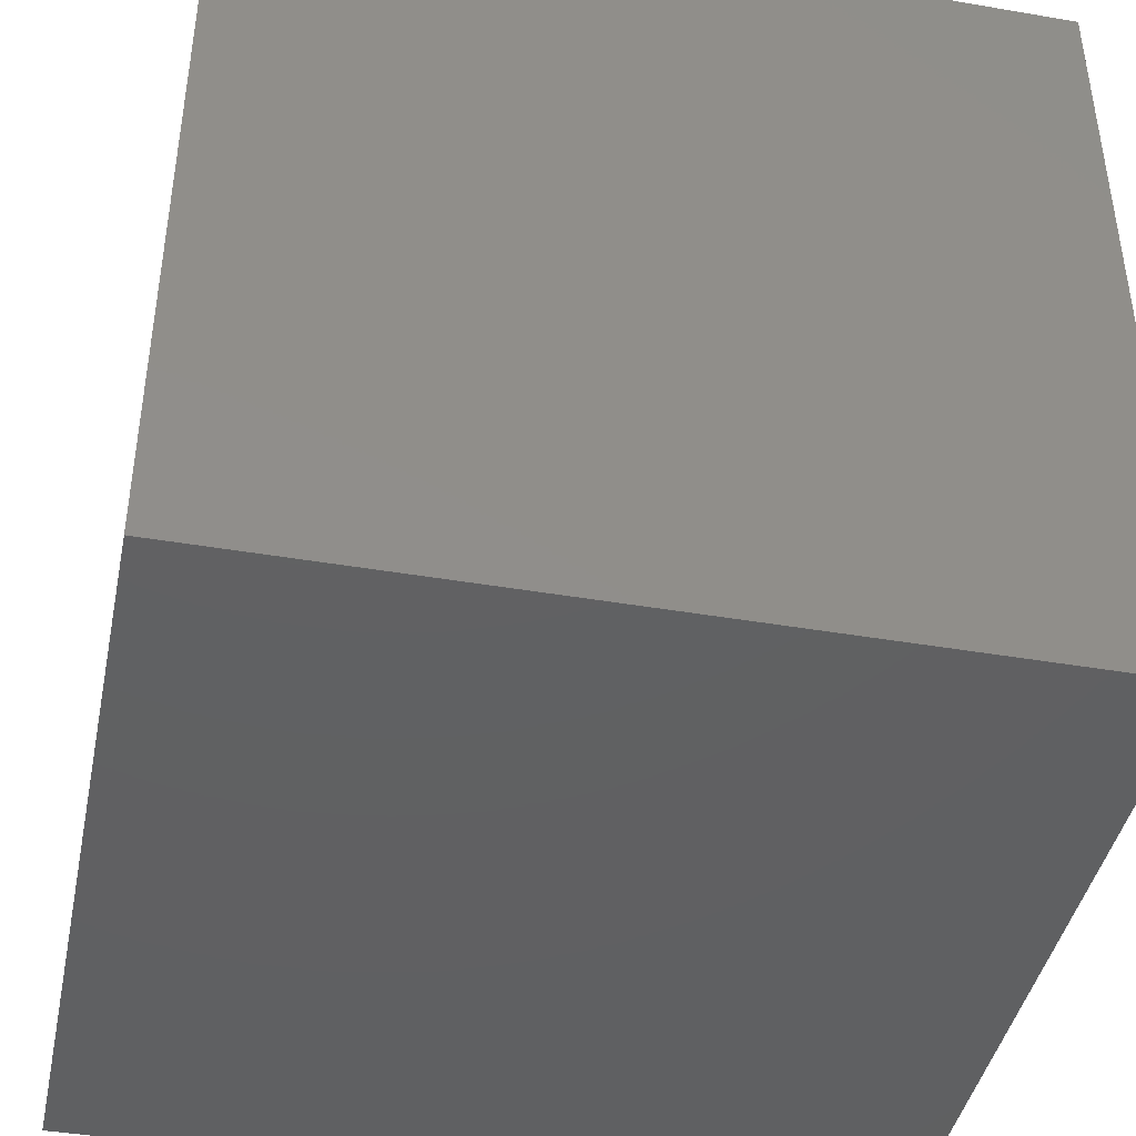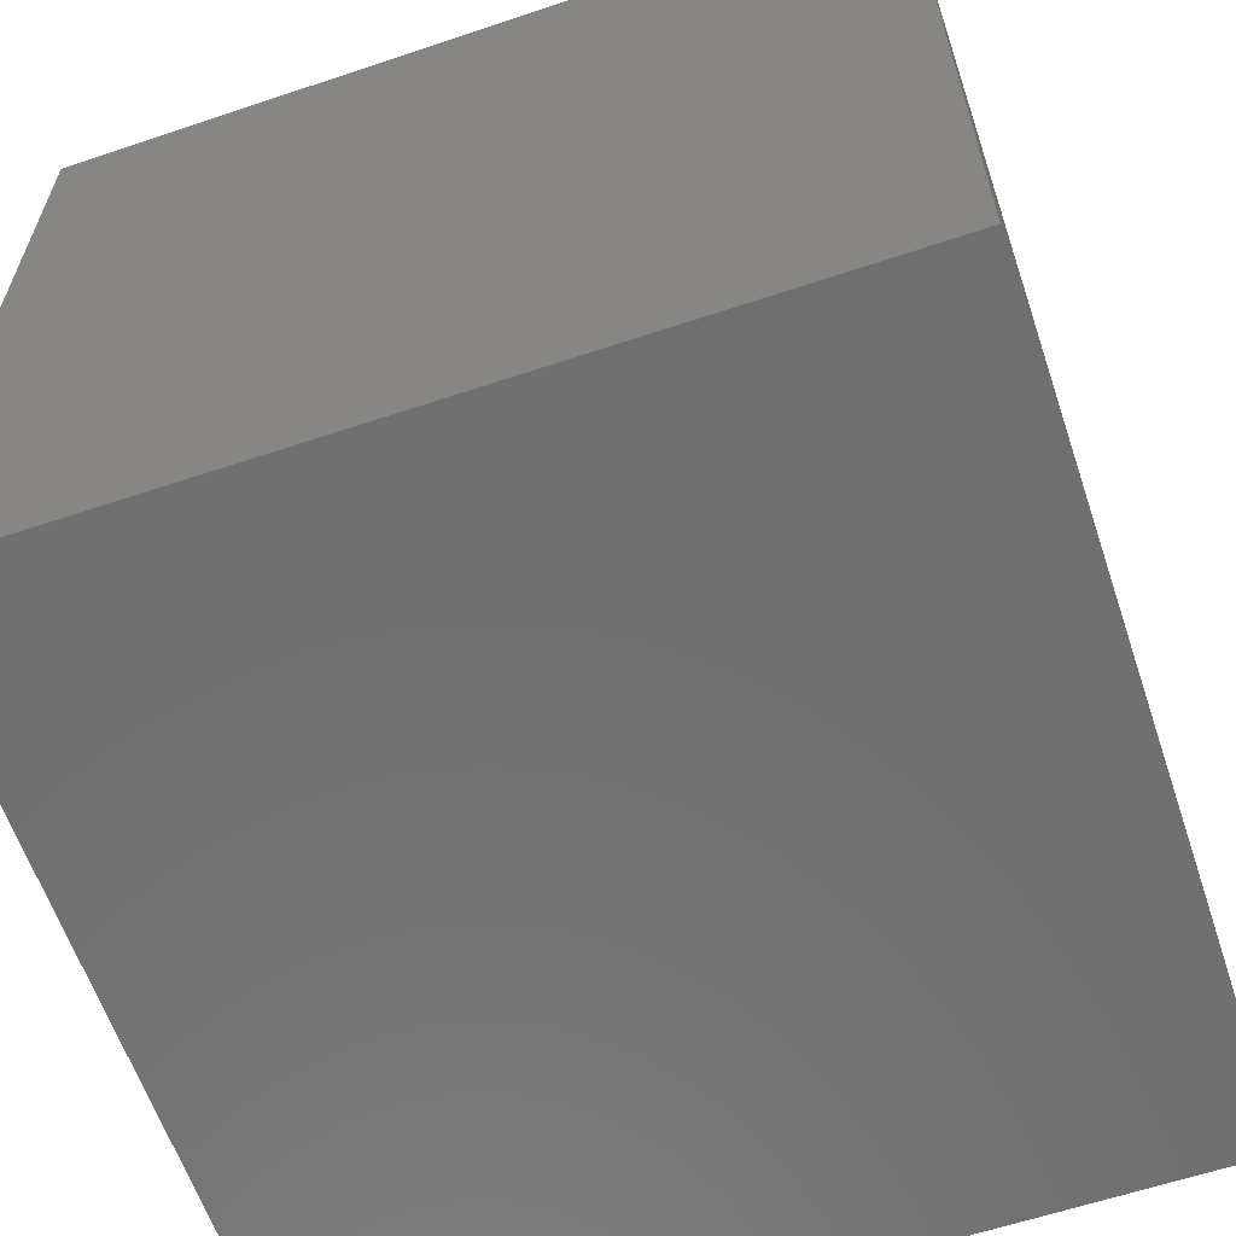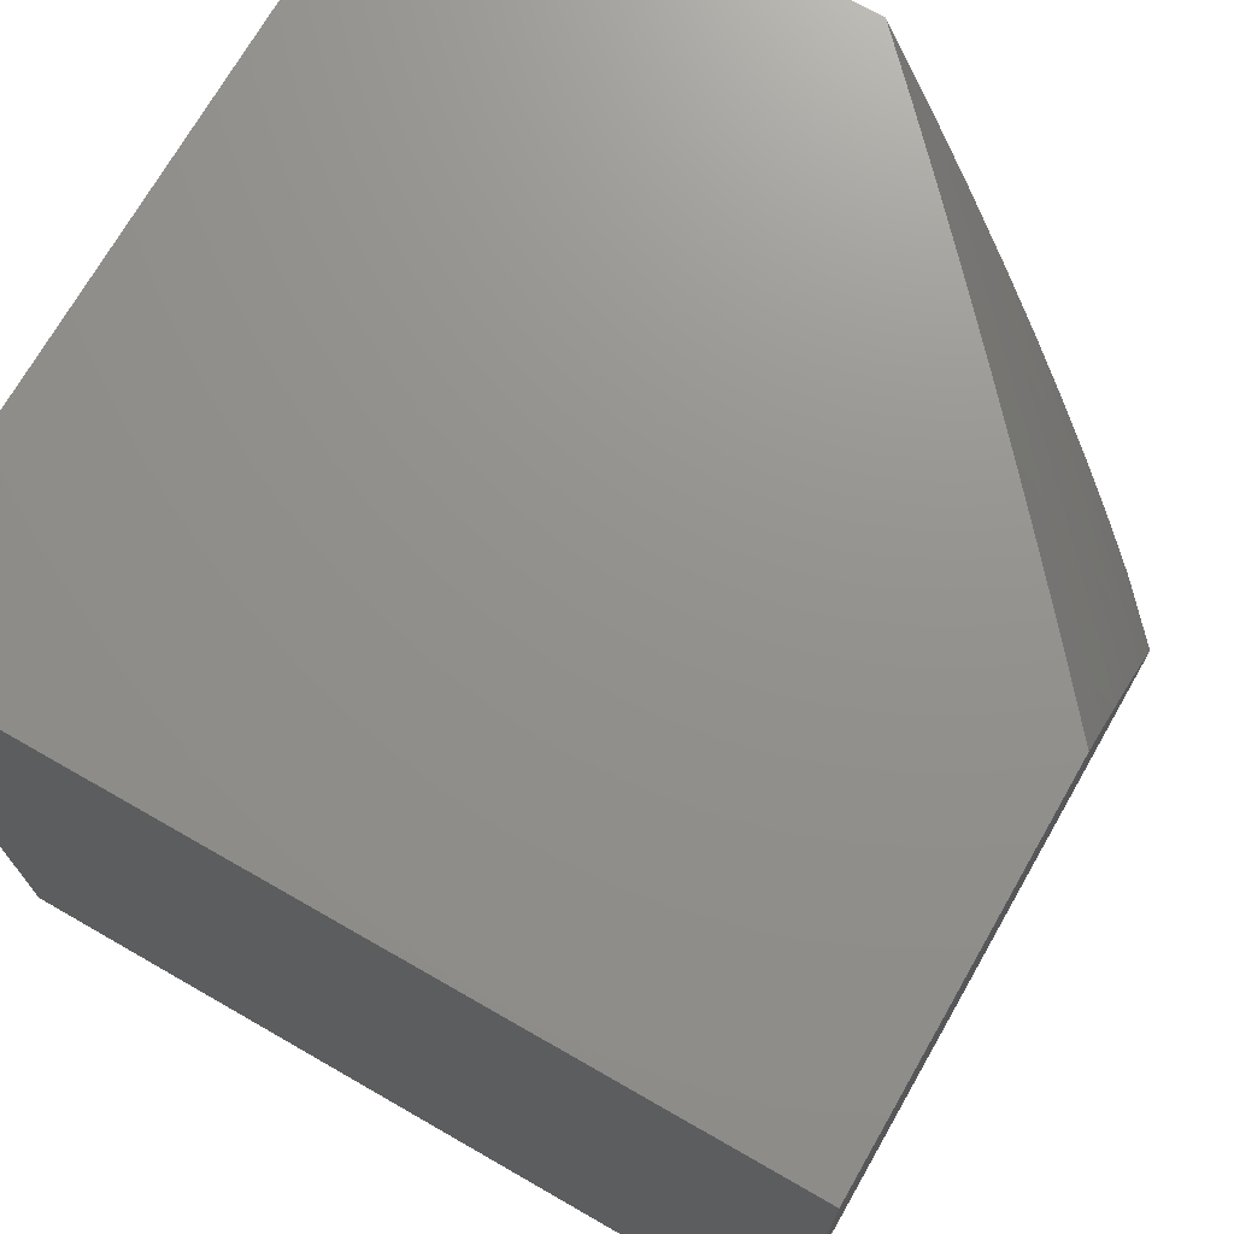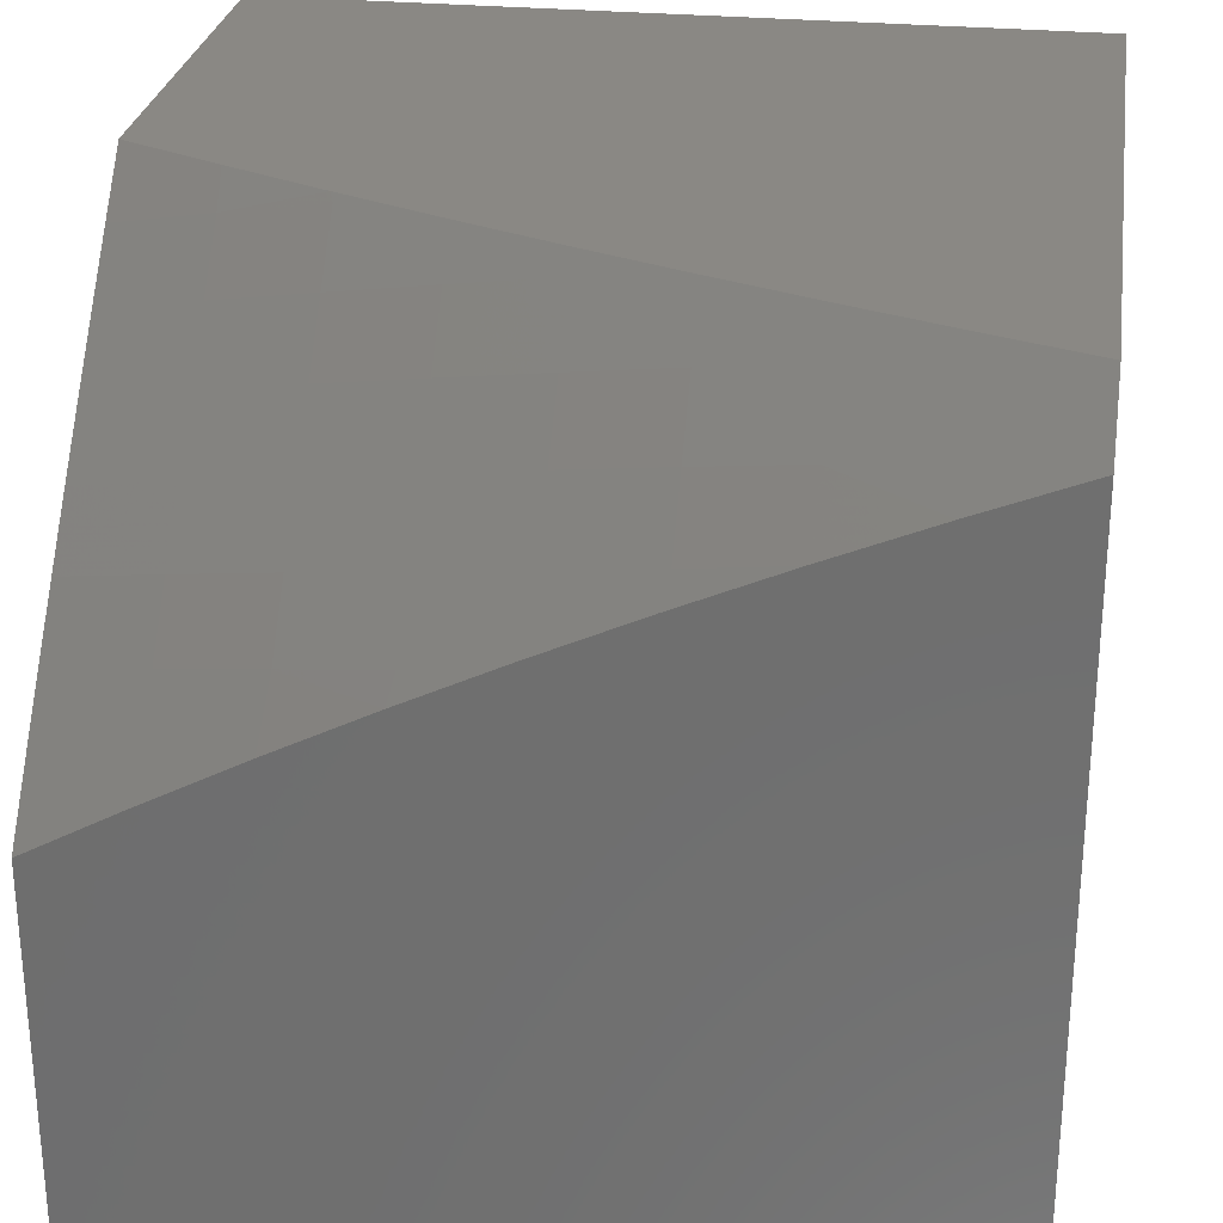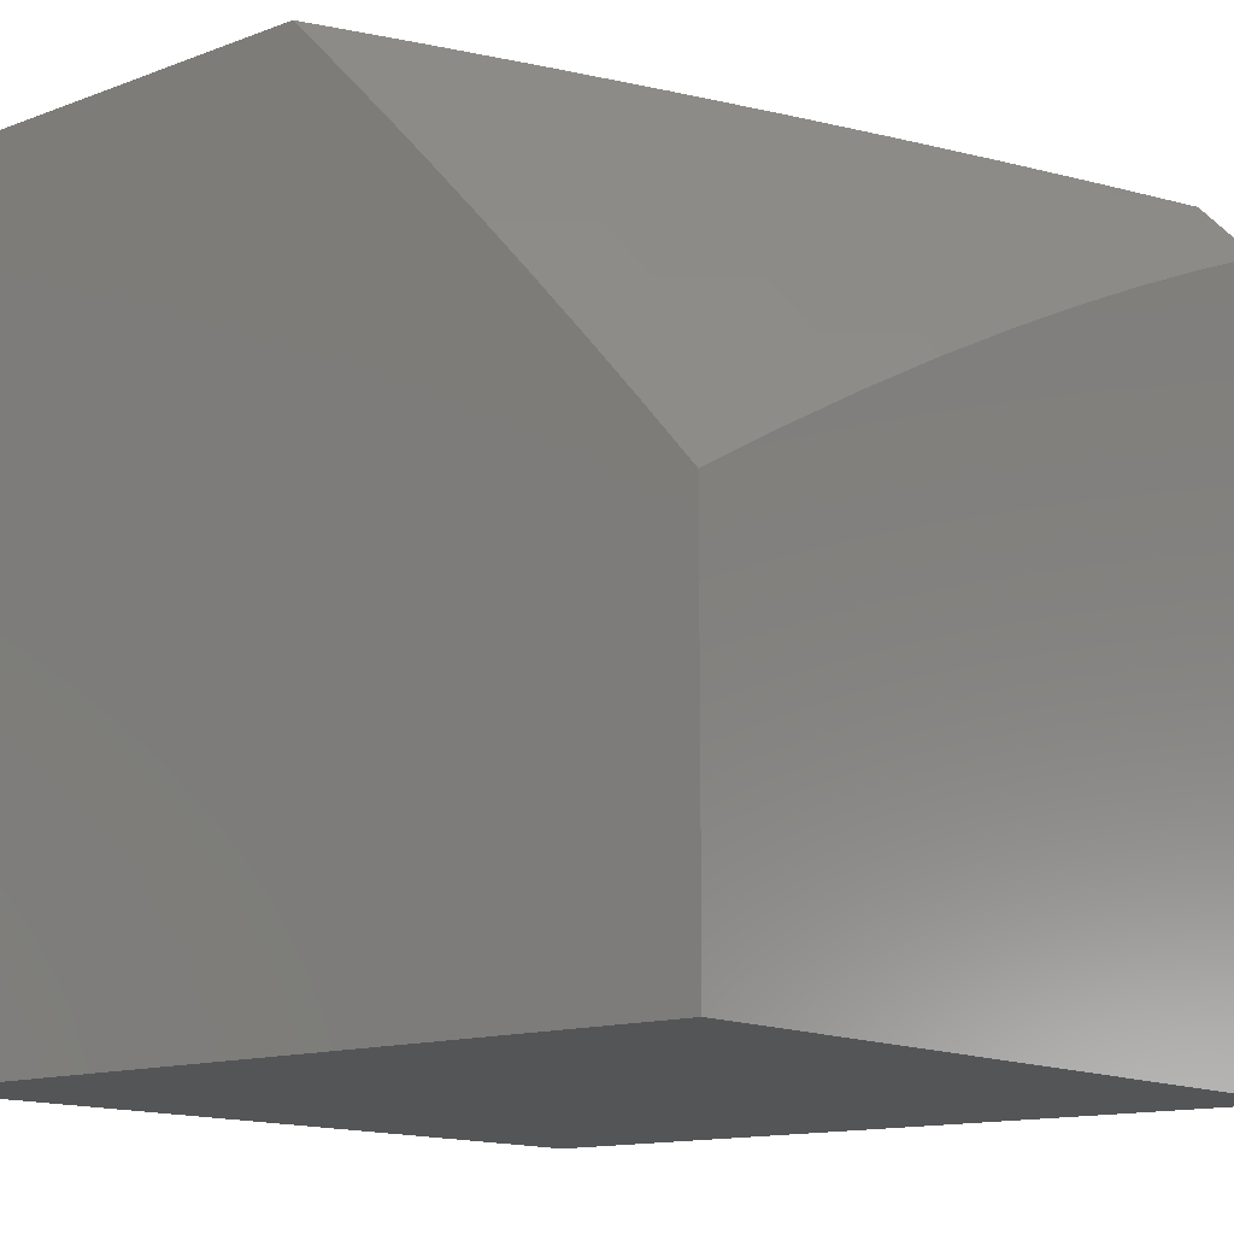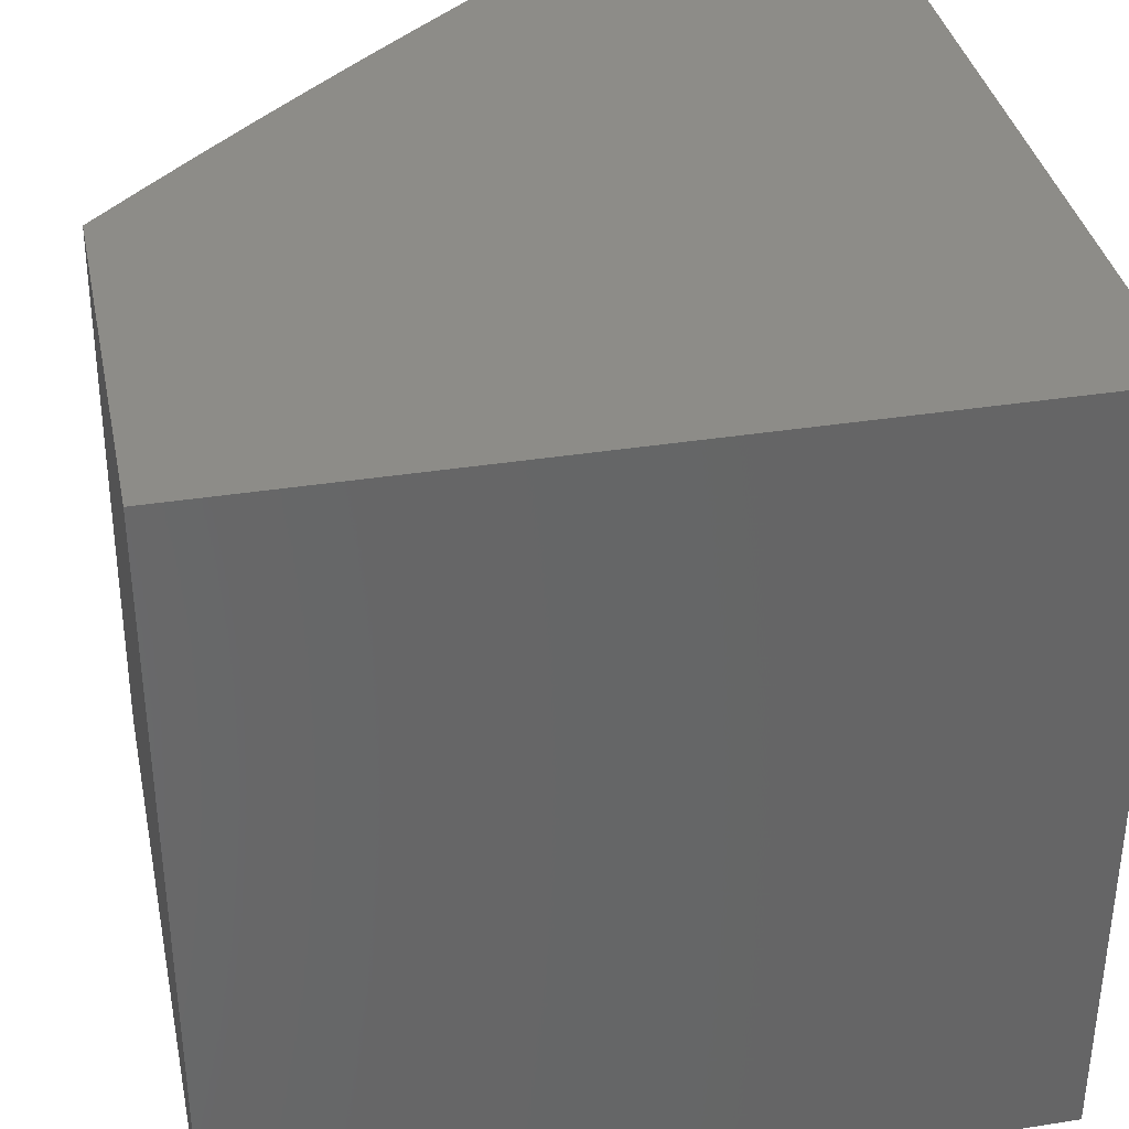
<metadata>
{"format":"stl","ext":"stl","renderer":"f3d","projection":"perspective","resolution":1024,"background":"white","views":[{"elev":-42.4,"azim":-11.6,"up":"+Z"},{"elev":-61.7,"azim":-71.2,"up":"+Y"},{"elev":71.9,"azim":29.8,"up":"+Z"},{"elev":27.5,"azim":98.5,"up":"+Y"},{"elev":-13.7,"azim":39.5,"up":"+Y"},{"elev":36.5,"azim":-101.6,"up":"+Z"}]}
</metadata>
<code>
# stl→obj: 60 verts, 116 faces
v 8 6.874 3.128
v 8 6.925 3
v 7.966 6.913 3.125
v 7.932 7 3
v 7.902 6.982 3.125
v 7.885 7 3.128
v 7.876 6.959 3.251
v 7.837 7 3.255
v 7.849 6.935 3.376
v 7.786 7 3.381
v 7.82 6.91 3.501
v 7.757 6.978 3.501
v 7.791 6.884 3.626
v 7.727 6.952 3.626
v 7.76 6.857 3.751
v 7.697 6.925 3.751
v 7.728 6.829 3.876
v 7.665 6.897 3.876
v 7.695 6.8 4
v 7.633 6.867 4
v 7.602 6.963 3.876
v 7.569 6.934 4
v 7.565 7 3.878
v 7.505 7 4
v 7.734 7 3.507
v 7.68 7 3.631
v 7.633 6.992 3.751
v 7.623 7 3.755
v 7.758 6.732 4
v 7.791 6.761 3.876
v 7.823 6.789 3.751
v 7.854 6.815 3.626
v 7.884 6.841 3.501
v 7.912 6.866 3.376
v 7.94 6.89 3.251
v 7.819 6.664 4
v 7.853 6.692 3.876
v 7.885 6.72 3.751
v 7.916 6.746 3.626
v 7.946 6.772 3.501
v 7.975 6.796 3.376
v 8 6.821 3.256
v 8 6.765 3.382
v 8 6.707 3.508
v 7.978 6.676 3.626
v 7.946 6.65 3.751
v 8 6.648 3.633
v 8 6.586 3.756
v 7.914 6.623 3.876
v 7.974 6.553 3.876
v 7.94 6.526 4
v 8 6.522 3.879
v 8 6.456 4
v 7.88 6.595 4
v 7 7 4
v 7 7 3
v 7 6 3
v 8 6 3
v 8 6 4
v 7 6 4
f 1 2 3
f 3 2 4
f 3 4 5
f 5 4 6
f 5 6 7
f 7 6 8
f 7 8 9
f 9 8 10
f 9 10 11
f 11 10 12
f 11 12 13
f 13 12 14
f 13 14 15
f 15 14 16
f 15 16 17
f 17 16 18
f 17 18 19
f 19 18 20
f 20 18 21
f 20 21 22
f 22 21 23
f 22 23 24
f 10 25 12
f 12 25 14
f 25 26 14
f 14 26 16
f 16 26 27
f 27 26 28
f 27 28 21
f 21 28 23
f 19 29 17
f 17 29 30
f 17 30 15
f 15 30 31
f 15 31 13
f 13 31 32
f 13 32 11
f 11 32 33
f 11 33 9
f 9 33 34
f 9 34 7
f 7 34 35
f 7 35 5
f 5 35 3
f 29 36 30
f 30 36 37
f 30 37 31
f 31 37 38
f 31 38 32
f 32 38 39
f 32 39 33
f 33 39 40
f 33 40 34
f 34 40 41
f 34 41 42
f 42 41 43
f 43 41 40
f 43 40 44
f 44 40 39
f 44 39 45
f 45 39 46
f 45 46 47
f 47 46 48
f 48 46 49
f 48 49 50
f 50 49 51
f 50 51 52
f 52 51 53
f 36 54 37
f 37 54 49
f 37 49 38
f 38 49 46
f 38 46 39
f 54 51 49
f 52 48 50
f 47 44 45
f 34 42 35
f 35 42 1
f 35 1 3
f 27 21 18
f 27 18 16
f 24 23 55
f 55 23 28
f 55 28 56
f 56 28 26
f 56 26 25
f 25 10 56
f 56 10 8
f 56 8 6
f 6 4 56
f 4 2 56
f 56 2 57
f 57 2 58
f 53 51 59
f 59 51 60
f 60 51 54
f 60 54 36
f 36 29 60
f 60 29 19
f 60 19 20
f 60 20 55
f 55 20 22
f 55 22 24
f 60 57 59
f 59 57 58
f 55 56 60
f 60 56 57
f 2 1 58
f 58 1 42
f 58 42 43
f 43 44 58
f 58 44 47
f 58 47 48
f 58 48 59
f 59 48 52
f 59 52 53

</code>
